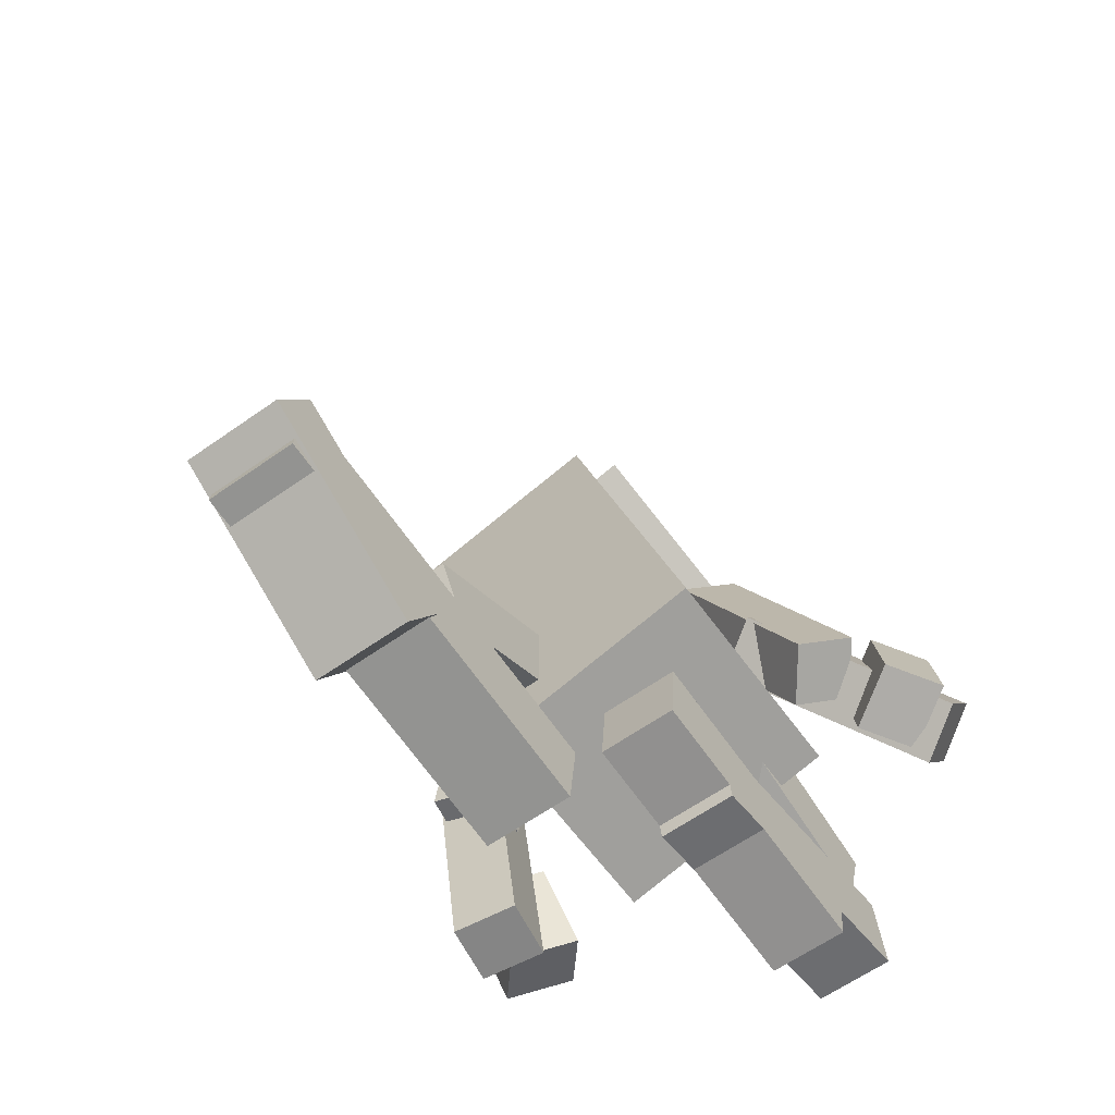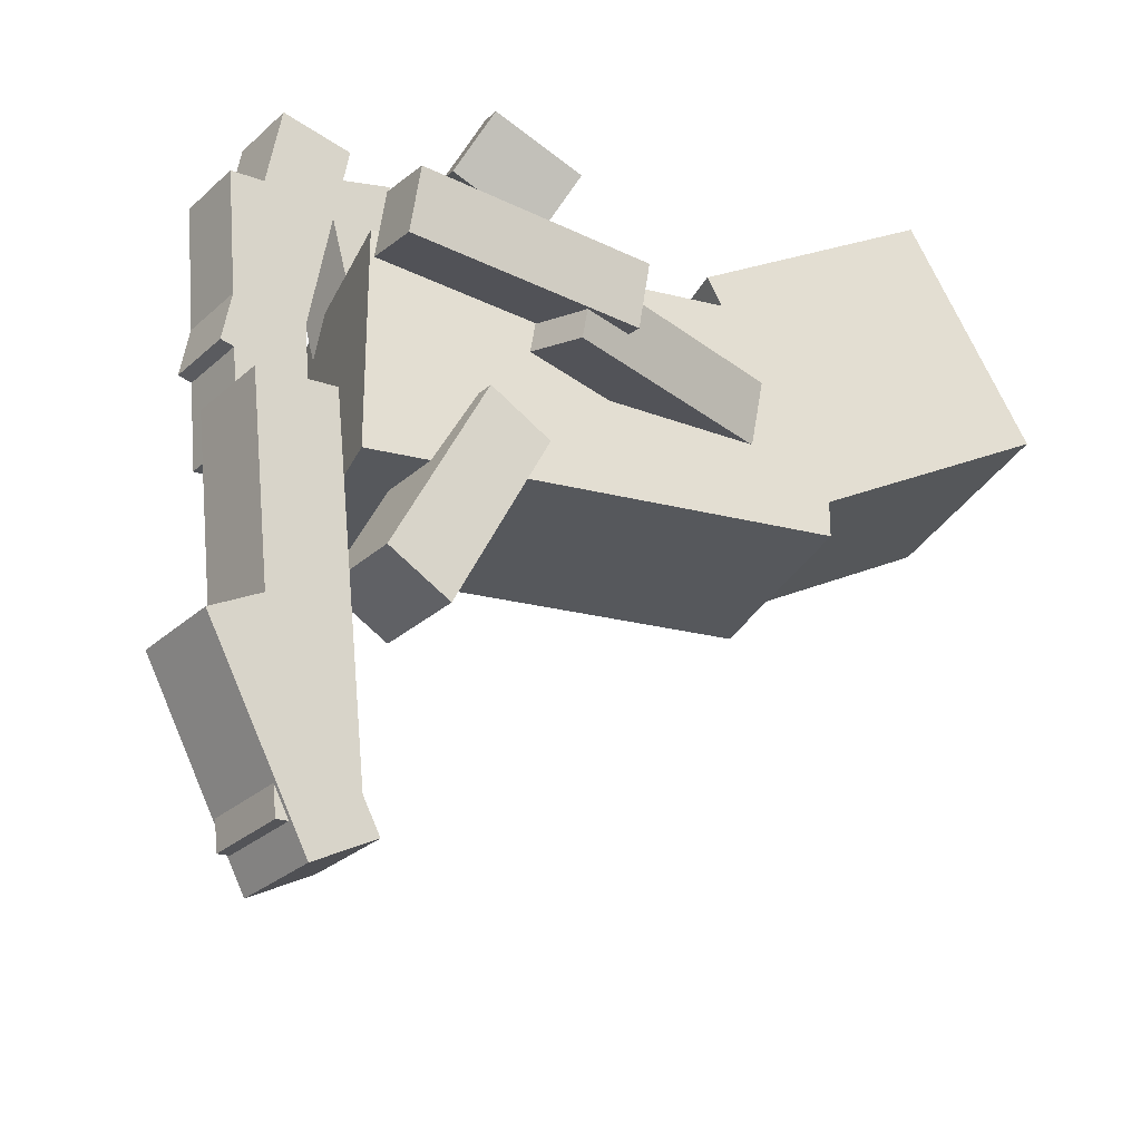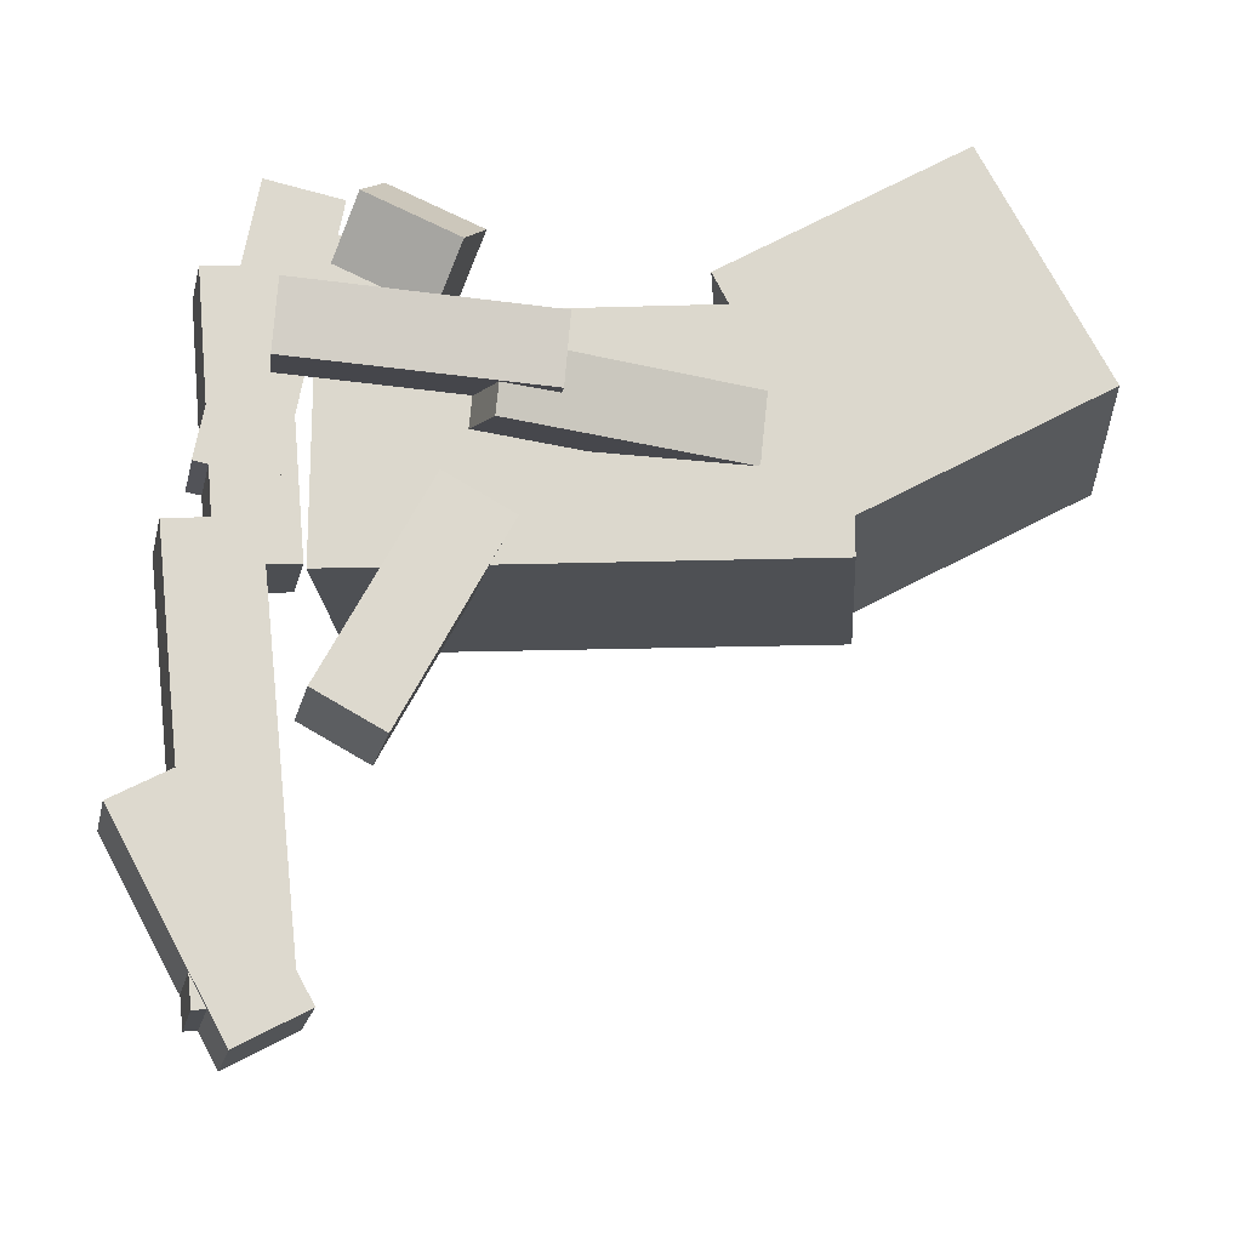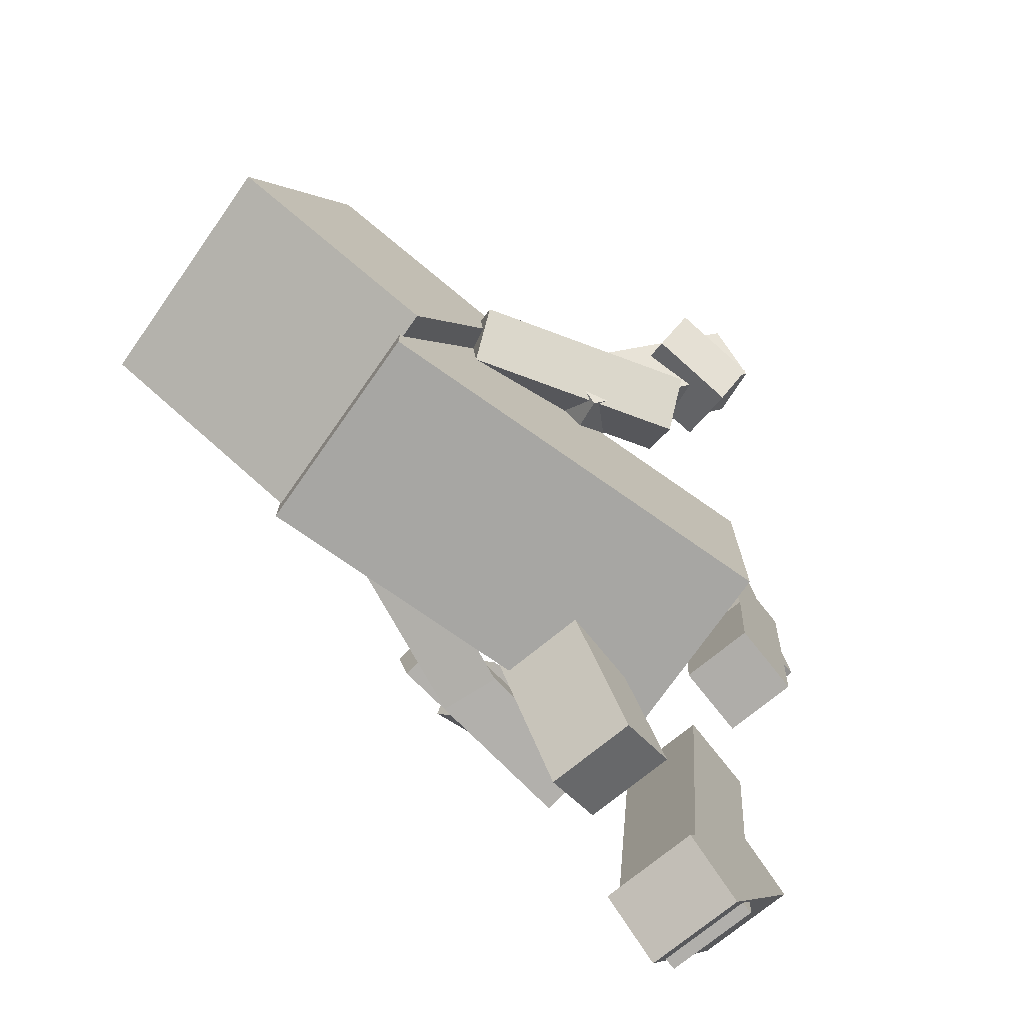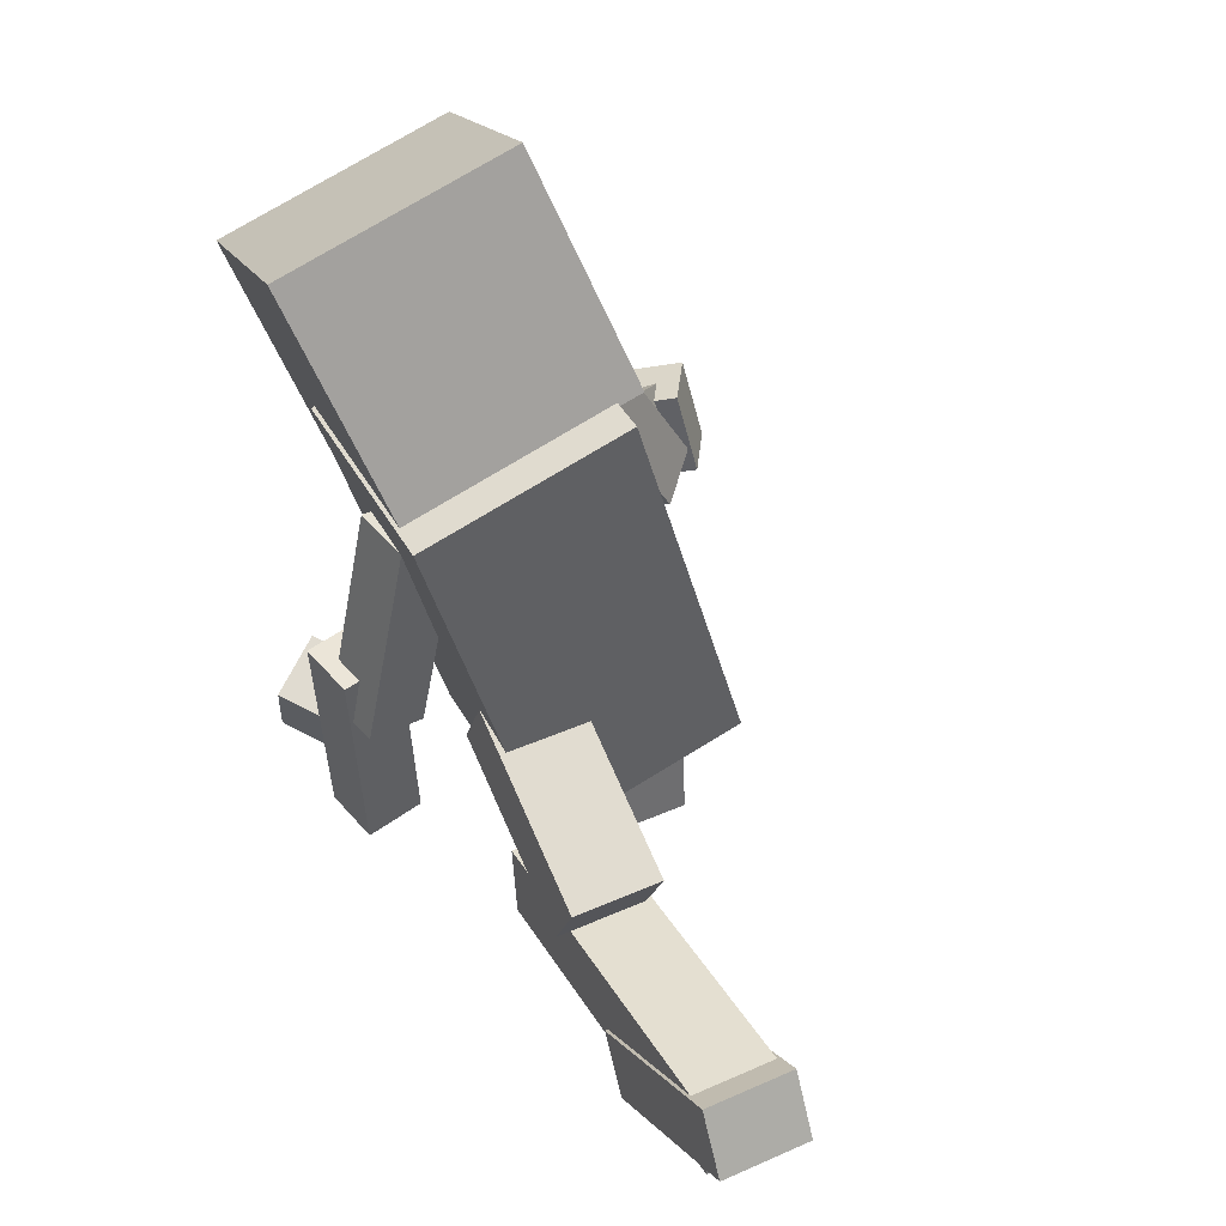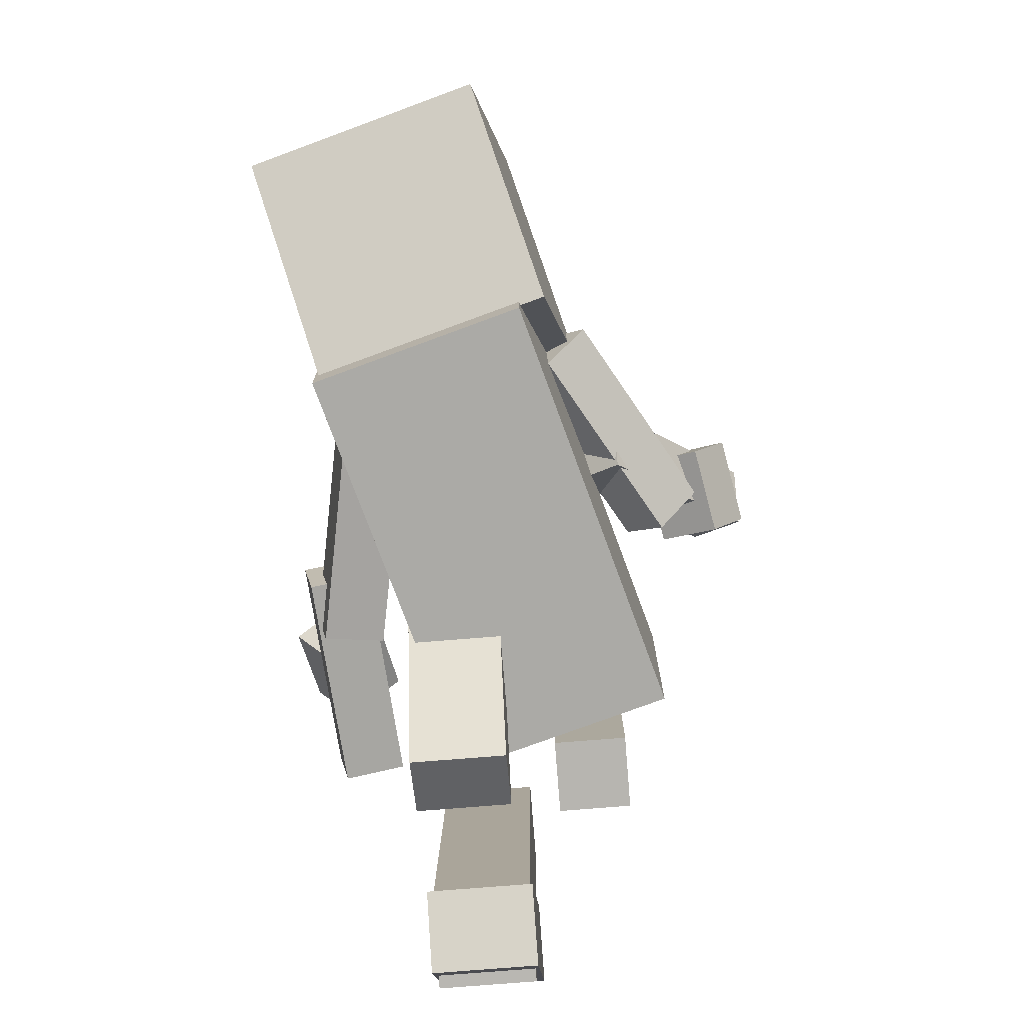
<metadata>
{"format":"obj","ext":"obj","renderer":"f3d","projection":"perspective","resolution":1024,"background":"white","views":[{"elev":-62.0,"azim":-144.3,"up":"+Y"},{"elev":-27.8,"azim":53.3,"up":"+Z"},{"elev":-18.6,"azim":77.8,"up":"+Z"},{"elev":-74.1,"azim":-140.8,"up":"+Z"},{"elev":43.6,"azim":152.5,"up":"+Y"},{"elev":-75.9,"azim":-175.4,"up":"+Z"}]}
</metadata>
<code>
o Cube.015_Cube.026
v -2.179 -1.841 1.368
v -2.086 -1.326 1.467
v -2.419 -1.225 1.254
v -2.512 -1.741 1.155
v -1.975 -1.818 1.061
v -1.883 -1.303 1.16
v -2.216 -1.202 0.9472
v -2.308 -1.718 0.8475
f 1 2 3 4
f 5 8 7 6
f 1 5 6 2
f 2 6 7 3
f 3 7 8 4
f 5 1 4 8
o Cube.014_Cube.025
v -1.969 -1.517 1.031
v -2.183 -1.429 0.7444
v -1.943 -1.589 0.5156
v -1.729 -1.678 0.8022
v -1.316 -0.3556 0.9004
v -1.53 -0.2674 0.6138
v -1.29 -0.4281 0.385
v -1.076 -0.5163 0.6715
f 9 10 11 12
f 13 16 15 14
f 9 13 14 10
f 10 14 15 11
f 11 15 16 12
f 13 9 12 16
o Cube.013_Cube.024
v -2.505 -1.495 1.486
v -2.499 -1.787 1.261
v -2.207 -1.92 1.443
v -2.213 -1.627 1.667
v -1.69 -0.8372 0.6518
v -1.684 -1.13 0.4276
v -1.392 -1.262 0.6088
v -1.398 -0.9696 0.833
f 17 18 19 20
f 21 24 23 22
f 17 21 22 18
f 18 22 23 19
f 19 23 24 20
f 21 17 20 24
o Cube.011_Cube.022
v 0.2763 -2.289 0.4274
v 0.1978 -2.763 0.6585
v -0.1166 -2.608 0.8678
v -0.03807 -2.135 0.6366
v 0.5051 -2.193 0.7008
v 0.4265 -2.667 0.9319
v 0.1121 -2.513 1.141
v 0.1907 -2.039 0.91
f 25 26 27 28
f 29 32 31 30
f 25 29 30 26
f 26 30 31 27
f 27 31 32 28
f 29 25 28 32
o Cube.010_Cube.021
v 0.2208 -3.022 0.1716
v 0.2888 -3.004 0.5333
v -0.07242 -2.973 0.5996
v -0.1404 -2.992 0.2379
v 0.3185 -1.69 0.08507
v 0.3865 -1.672 0.4468
v 0.02531 -1.641 0.513
v -0.04264 -1.659 0.1513
f 33 34 35 36
f 37 40 39 38
f 33 37 38 34
f 34 38 39 35
f 35 39 40 36
f 37 33 36 40
o Cube.009_Cube.020
v 0.2464 -1.995 -0.05017
v 0.3155 -1.97 0.311
v -0.03981 -2.036 0.3834
v -0.1089 -2.06 0.02224
v -0.004664 -0.6805 -0.09096
v 0.06444 -0.6561 0.2702
v -0.2909 -0.7217 0.3426
v -0.36 -0.7461 -0.01854
f 41 42 43 44
f 45 48 47 46
f 41 45 46 42
f 42 46 47 43
f 43 47 48 44
f 45 41 44 48
o Cube.008_Cube.019
v -1.147 -2.706 -0.3317
v -1.147 -3.146 -0.3711
v -1.588 -3.146 -0.3711
v -1.588 -2.706 -0.3317
v -1.147 -2.849 1.266
v -1.147 -3.289 1.227
v -1.588 -3.289 1.227
v -1.588 -2.849 1.266
f 49 50 51 52
f 53 56 55 54
f 49 53 54 50
f 50 54 55 51
f 51 55 56 52
f 53 49 52 56
o Cube.007_Cube.018
v -1.147 -2.842 0.08928
v -1.147 -3.276 0.1681
v -1.588 -3.276 0.1681
v -1.588 -2.842 0.08928
v -1.147 -2.556 1.668
v -1.147 -2.99 1.747
v -1.588 -2.99 1.747
v -1.588 -2.556 1.668
f 57 58 59 60
f 61 64 63 62
f 57 61 62 58
f 58 62 63 59
f 59 63 64 60
f 61 57 60 64
o Cube.006_Cube.017
v -1.147 -2.711 1.429
v -1.147 -2.287 1.55
v -1.588 -2.287 1.55
v -1.588 -2.711 1.429
v -1.147 -2.272 -0.1137
v -1.147 -1.847 0.007262
v -1.588 -1.847 0.007262
v -1.588 -2.272 -0.1137
f 65 66 67 68
f 69 72 71 70
f 65 69 70 66
f 66 70 71 67
f 67 71 72 68
f 69 65 68 72
o Cube.005_Cube.016
v -0.4279 -3.632 -1.778
v -0.4279 -3.257 -1.571
v -0.9907 -3.257 -1.571
v -0.9907 -3.632 -1.778
v -0.4279 -3.026 -2.878
v -0.4279 -2.651 -2.671
v -0.9907 -2.651 -2.671
v -0.9907 -3.026 -2.878
f 73 74 75 76
f 77 80 79 78
f 73 77 78 74
f 74 78 79 75
f 75 79 80 76
f 77 73 76 80
o Cube.004_Cube.015
v -0.4482 -2.724 -2.652
v -0.4482 -3.197 -2.704
v -0.9705 -3.197 -2.704
v -0.9705 -2.724 -2.652
v -0.4482 -2.976 -0.3576
v -0.4482 -3.449 -0.4096
v -0.9705 -3.449 -0.4096
v -0.9705 -2.976 -0.3576
f 81 82 83 84
f 85 88 87 86
f 81 85 86 82
f 82 86 87 83
f 83 87 88 84
f 85 81 84 88
o Cube.003_Cube.014
v -0.3077 -2.37 -1.422
v -0.3077 -2.749 -1.221
v -0.8705 -2.749 -1.221
v -0.8705 -2.37 -1.422
v -0.3077 -1.783 -0.3119
v -0.3077 -2.161 -0.1114
v -0.8705 -2.161 -0.1114
v -0.8705 -1.783 -0.3119
f 89 90 91 92
f 93 96 95 94
f 89 93 94 90
f 90 94 95 91
f 91 95 96 92
f 93 89 92 96
o Cube.002_Cube.013
v 0.08912 -0.2733 -0.3534
v -0.084 -0.89 0.9348
v -1.469 -0.5011 0.9348
v -1.296 0.1156 -0.3534
v 0.4374 0.967 0.287
v 0.2642 0.3504 1.575
v -1.121 0.7393 1.575
v -0.9478 1.356 0.287
f 97 98 99 100
f 101 104 103 102
f 97 101 102 98
f 98 102 103 99
f 99 103 104 100
f 101 97 100 104
o Cube.001_Cube.012
v -0.465 -0.5154 -0.05949
v -0.465 -0.5154 0.3909
v -0.8986 -0.3937 0.3909
v -0.8986 -0.3937 -0.05949
v -0.3354 -0.0539 -0.05949
v -0.3354 -0.0539 0.3909
v -0.769 0.06786 0.3909
v -0.769 0.06786 -0.05949
f 105 106 107 108
f 109 112 111 110
f 105 109 110 106
f 106 110 111 107
f 107 111 112 108
f 109 105 108 112
o Cube_Cube.011
v -0.5816 -2.747 -0.5578
v -0.5816 -2.747 0.7518
v -1.842 -2.393 0.7518
v -1.842 -2.393 -0.5578
v 0.1166 -0.2599 -0.5578
v 0.1166 -0.2599 0.7518
v -1.144 0.09412 0.7518
v -1.144 0.09412 -0.5578
f 113 114 115 116
f 117 120 119 118
f 113 117 118 114
f 114 118 119 115
f 115 119 120 116
f 117 113 116 120

</code>
